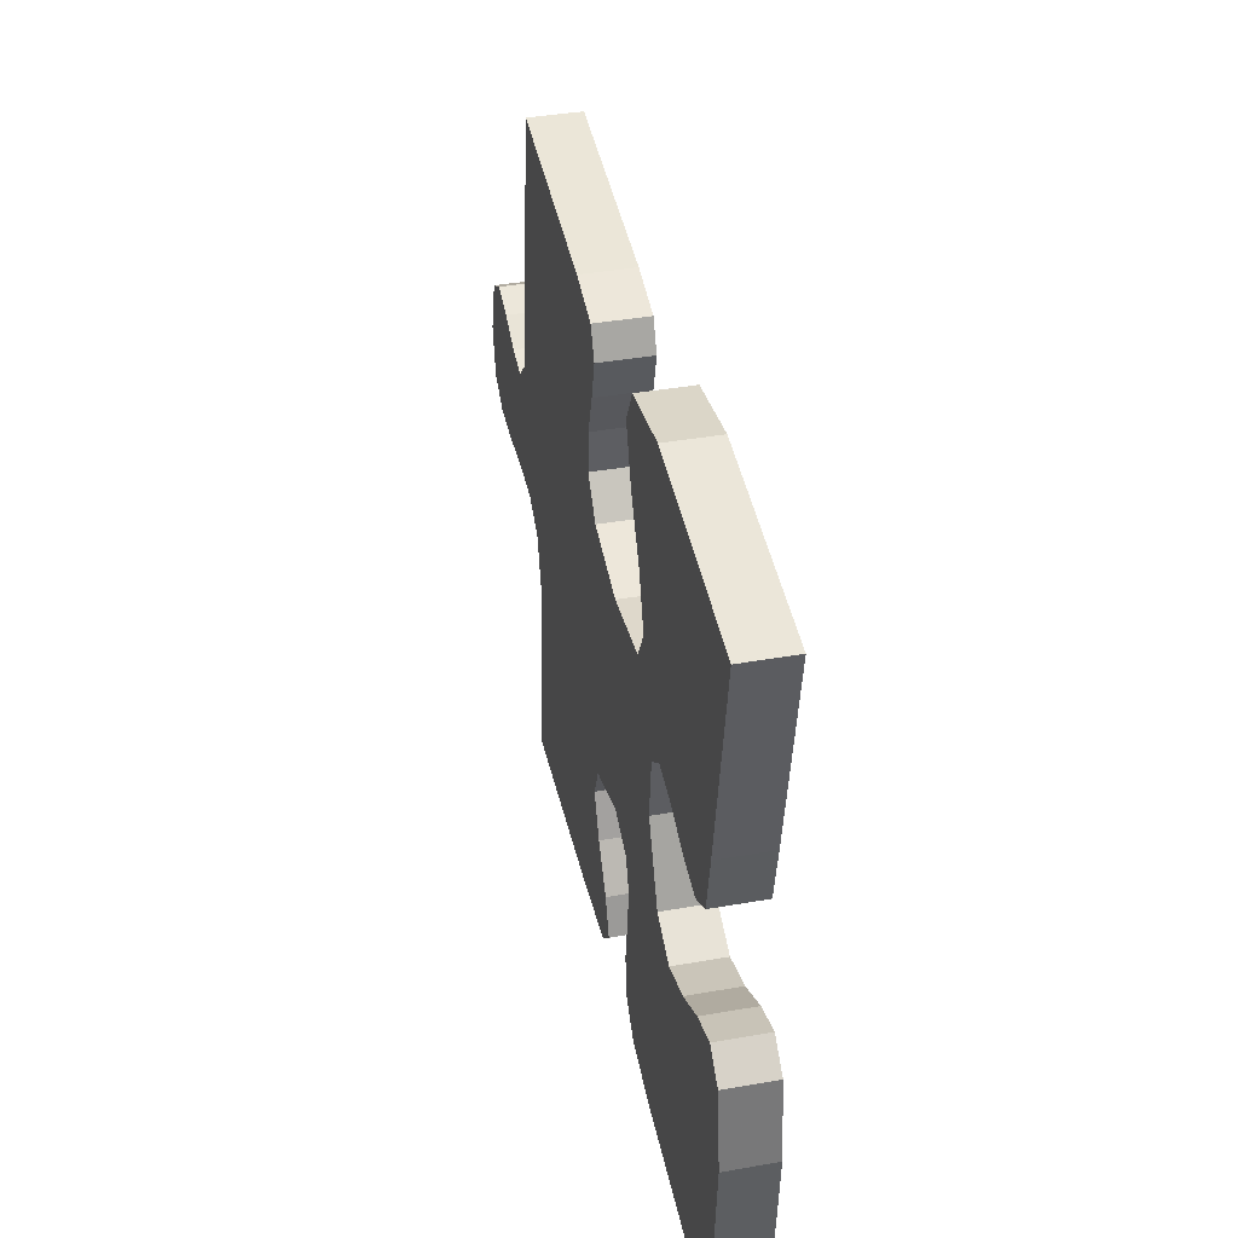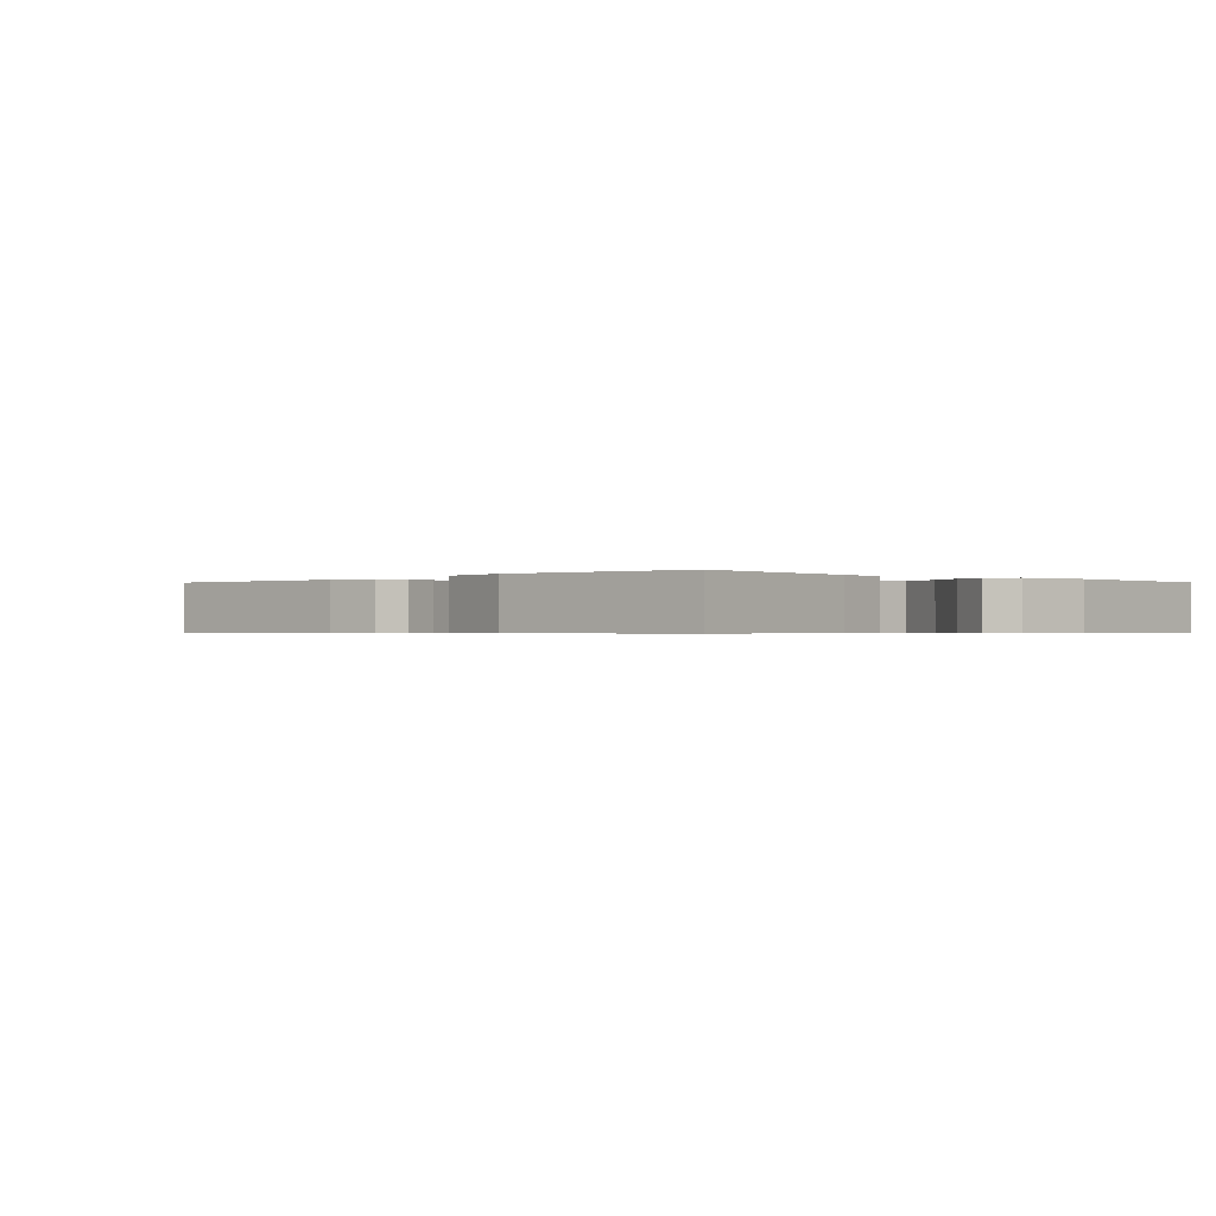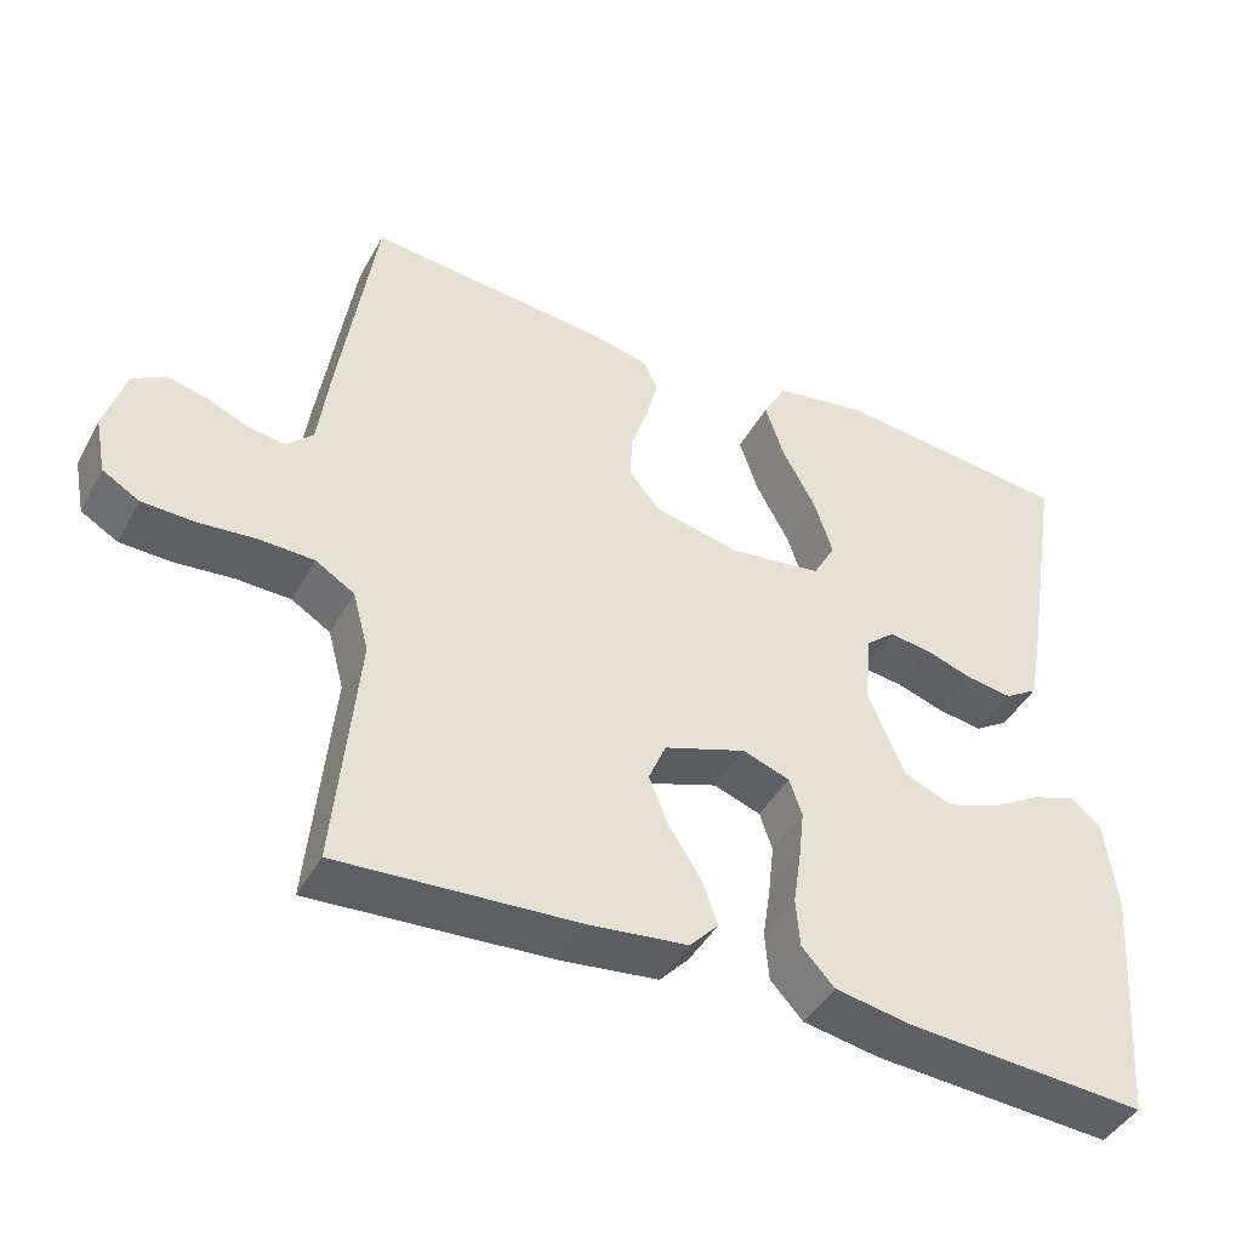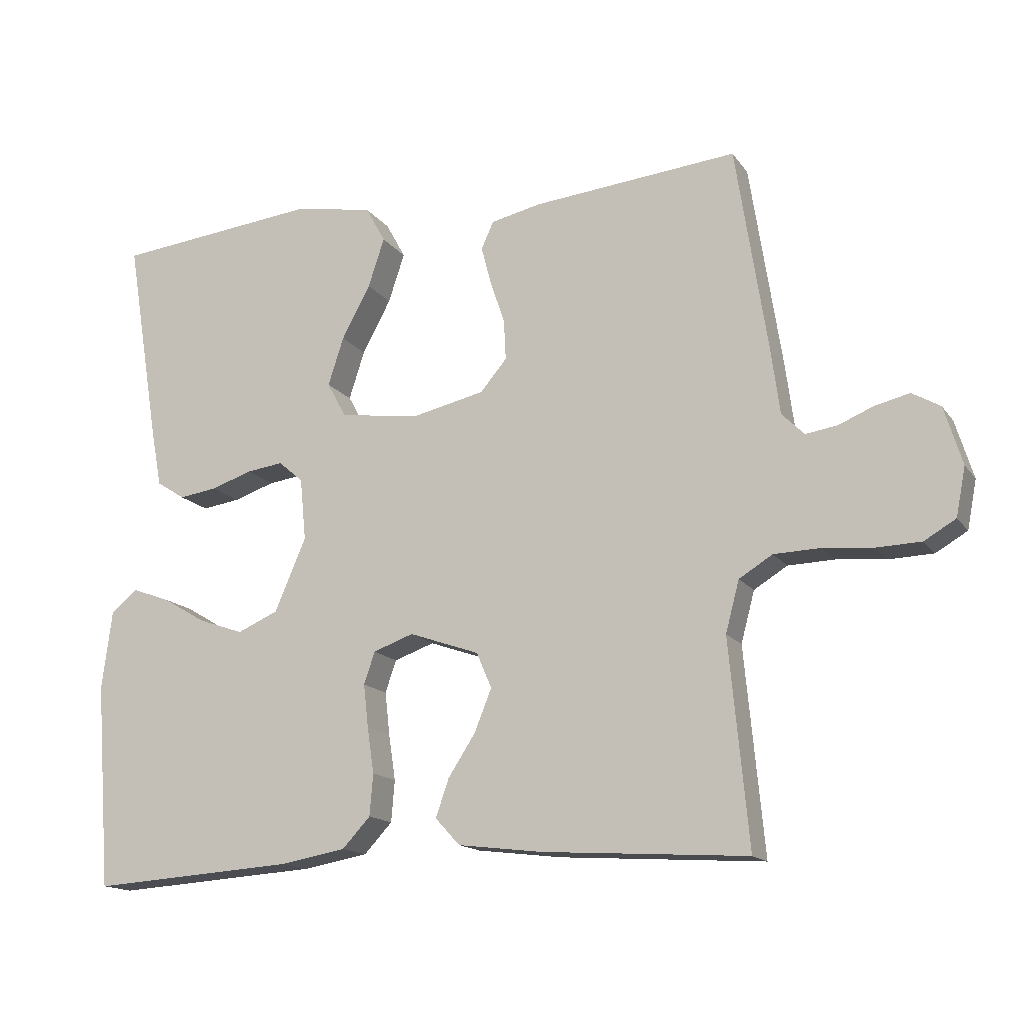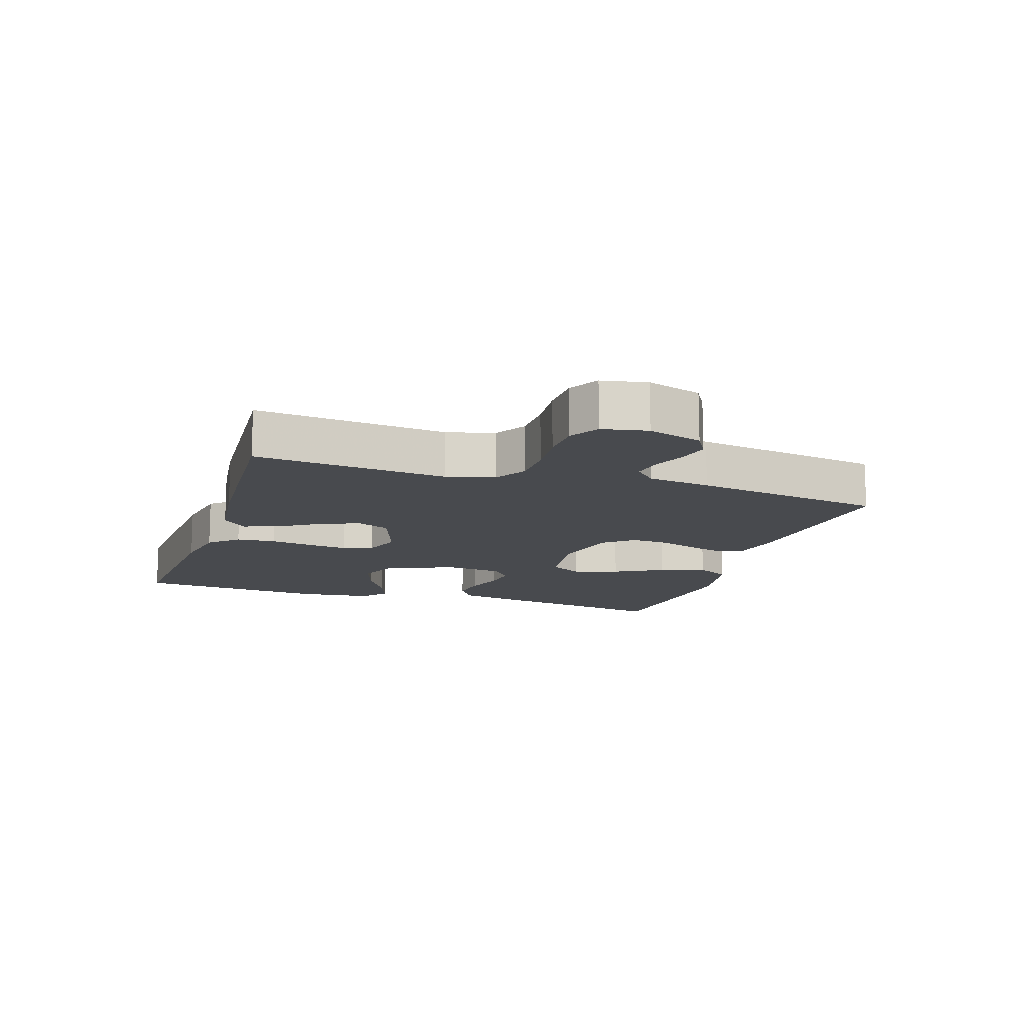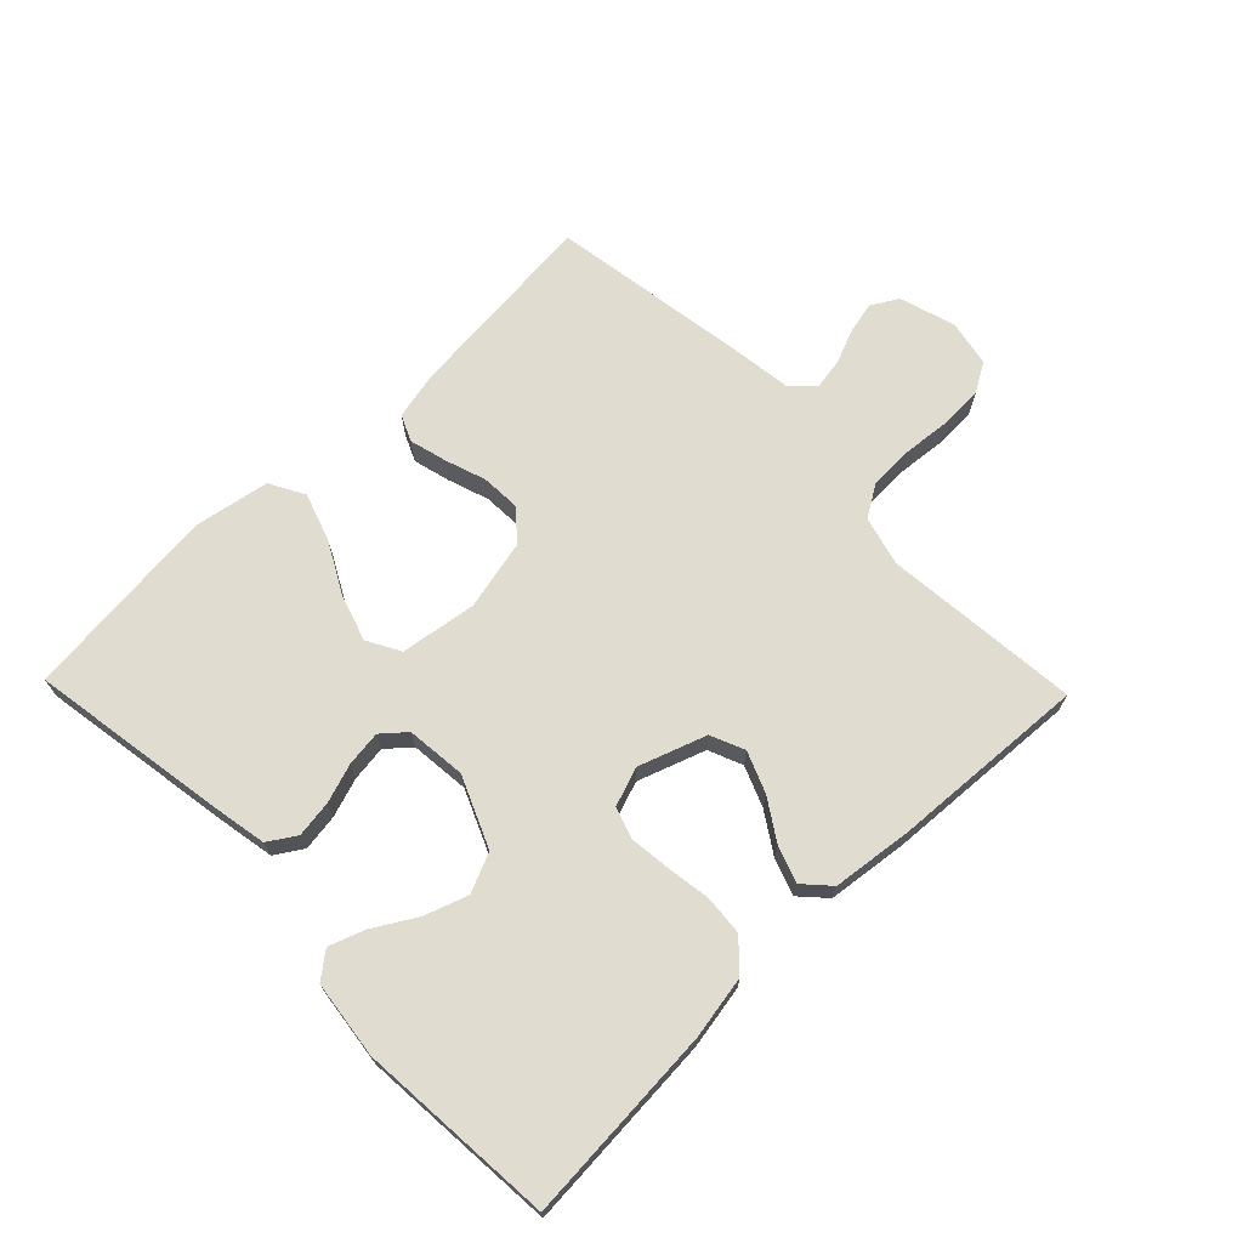
<metadata>
{"format":"obj","ext":"obj","renderer":"f3d","projection":"perspective","resolution":1024,"background":"white","views":[{"elev":40.3,"azim":77.8,"up":"+Z"},{"elev":-0.5,"azim":45.5,"up":"+Y"},{"elev":-43.6,"azim":-27.2,"up":"+Z"},{"elev":-15.2,"azim":-156.9,"up":"+Z"},{"elev":-13.3,"azim":-108.1,"up":"+Y"},{"elev":69.6,"azim":135.9,"up":"+Y"}]}
</metadata>
<code>
v -0.5 0.07 -0.5
v -0.472 0.07 -0.2
v -0.492 0.07 -0.125
v -0.541 0.07 -0.095
v -0.609 0.07 -0.093
v -0.682 0.07 -0.1
v -0.747 0.07 -0.098
v -0.793 0.07 -0.071
v -0.807 0.07 0
v -0.781 0.07 0.085
v -0.74 0.07 0.109
v -0.689 0.07 0.097
v -0.638 0.07 0.076
v -0.592 0.07 0.069
v -0.559 0.07 0.102
v -0.546 0.07 0.2
v -0.5 0.07 0.5
v -0.2 0.07 0.472
v -0.126 0.07 0.456
v -0.108 0.07 0.416
v -0.123 0.07 0.359
v -0.144 0.07 0.297
v -0.147 0.07 0.238
v -0.108 0.07 0.192
v 0 0.07 0.168
v 0.116 0.07 0.185
v 0.144 0.07 0.236
v 0.121 0.07 0.307
v 0.079 0.07 0.385
v 0.055 0.07 0.457
v 0.084 0.07 0.51
v 0.2 0.07 0.531
v 0.5 0.07 0.5
v 0.451 0.07 0.2
v 0.435 0.07 0.114
v 0.393 0.07 0.087
v 0.337 0.07 0.095
v 0.277 0.07 0.115
v 0.223 0.07 0.122
v 0.187 0.07 0.091
v 0.178 0.07 0
v 0.224 0.07 -0.107
v 0.284 0.07 -0.133
v 0.35 0.07 -0.11
v 0.414 0.07 -0.072
v 0.469 0.07 -0.052
v 0.508 0.07 -0.083
v 0.523 0.07 -0.2
v 0.5 0.07 -0.5
v 0.2 0.07 -0.48
v 0.104 0.07 -0.463
v 0.063 0.07 -0.419
v 0.058 0.07 -0.358
v 0.068 0.07 -0.291
v 0.075 0.07 -0.228
v 0.059 0.07 -0.181
v 0 0.07 -0.16
v -0.103 0.07 -0.196
v -0.125 0.07 -0.248
v -0.1 0.07 -0.31
v -0.06 0.07 -0.372
v -0.041 0.07 -0.427
v -0.077 0.07 -0.466
v -0.2 0.07 -0.481
v -0.5 0 -0.5
v -0.472 0 -0.2
v -0.492 0 -0.125
v -0.541 0 -0.095
v -0.609 0 -0.093
v -0.682 0 -0.1
v -0.747 0 -0.098
v -0.793 0 -0.071
v -0.807 0 0
v -0.781 0 0.085
v -0.74 0 0.109
v -0.689 0 0.097
v -0.638 0 0.076
v -0.592 0 0.069
v -0.559 0 0.102
v -0.546 0 0.2
v -0.5 0 0.5
v -0.2 0 0.472
v -0.126 0 0.456
v -0.108 0 0.416
v -0.123 0 0.359
v -0.144 0 0.297
v -0.147 0 0.238
v -0.108 0 0.192
v 0 0 0.168
v 0.116 0 0.185
v 0.144 0 0.236
v 0.121 0 0.307
v 0.079 0 0.385
v 0.055 0 0.457
v 0.084 0 0.51
v 0.2 0 0.531
v 0.5 0 0.5
v 0.451 0 0.2
v 0.435 0 0.114
v 0.393 0 0.087
v 0.337 0 0.095
v 0.277 0 0.115
v 0.223 0 0.122
v 0.187 0 0.091
v 0.178 0 0
v 0.224 0 -0.107
v 0.284 0 -0.133
v 0.35 0 -0.11
v 0.414 0 -0.072
v 0.469 0 -0.052
v 0.508 0 -0.083
v 0.523 0 -0.2
v 0.5 0 -0.5
v 0.2 0 -0.48
v 0.104 0 -0.463
v 0.063 0 -0.419
v 0.058 0 -0.358
v 0.068 0 -0.291
v 0.075 0 -0.228
v 0.059 0 -0.181
v 0 0 -0.16
v -0.103 0 -0.196
v -0.125 0 -0.248
v -0.1 0 -0.31
v -0.06 0 -0.372
v -0.041 0 -0.427
v -0.077 0 -0.466
v -0.2 0 -0.481
f 63 64 1 2
f 60 61 62 63
f 59 60 63 2
f 58 59 2 3
f 57 58 3 4
f 51 52 53 54
f 51 54 55
f 50 51 55
f 49 50 55 56
f 44 45 46 47
f 43 44 47 48
f 35 36 37 38
f 35 38 39
f 34 35 39
f 33 34 39
f 32 33 39 40
f 28 29 30 31
f 27 28 31 32
f 19 20 21 22
f 17 18 19 22
f 15 16 17 22
f 14 15 22 23
f 10 11 12 13
f 10 13 14
f 9 10 14
f 8 9 14
f 5 6 7 8
f 4 5 8 14
f 57 4 14 23
f 43 48 49 56
f 42 43 56 57
f 41 42 57
f 27 32 40 41
f 26 27 41 57
f 25 26 57
f 24 25 57
f 23 24 57
f 66 65 128 127
f 127 126 125 124
f 66 127 124 123
f 67 66 123 122
f 68 67 122 121
f 118 117 116 115
f 119 118 115
f 119 115 114
f 120 119 114 113
f 111 110 109 108
f 112 111 108 107
f 102 101 100 99
f 103 102 99
f 103 99 98
f 103 98 97
f 104 103 97 96
f 95 94 93 92
f 96 95 92 91
f 86 85 84 83
f 86 83 82 81
f 86 81 80 79
f 87 86 79 78
f 77 76 75 74
f 78 77 74
f 78 74 73
f 78 73 72
f 72 71 70 69
f 78 72 69 68
f 87 78 68 121
f 120 113 112 107
f 121 120 107 106
f 121 106 105
f 105 104 96 91
f 121 105 91 90
f 121 90 89
f 121 89 88
f 121 88 87
f 1 65 66 2
f 2 66 67 3
f 3 67 68 4
f 4 68 69 5
f 5 69 70 6
f 6 70 71 7
f 7 71 72 8
f 8 72 73 9
f 9 73 74 10
f 10 74 75 11
f 11 75 76 12
f 12 76 77 13
f 13 77 78 14
f 14 78 79 15
f 15 79 80 16
f 16 80 81 17
f 17 81 82 18
f 18 82 83 19
f 19 83 84 20
f 20 84 85 21
f 21 85 86 22
f 22 86 87 23
f 23 87 88 24
f 24 88 89 25
f 25 89 90 26
f 26 90 91 27
f 27 91 92 28
f 28 92 93 29
f 29 93 94 30
f 30 94 95 31
f 31 95 96 32
f 32 96 97 33
f 33 97 98 34
f 34 98 99 35
f 35 99 100 36
f 36 100 101 37
f 37 101 102 38
f 38 102 103 39
f 39 103 104 40
f 40 104 105 41
f 41 105 106 42
f 42 106 107 43
f 43 107 108 44
f 44 108 109 45
f 45 109 110 46
f 46 110 111 47
f 47 111 112 48
f 48 112 113 49
f 49 113 114 50
f 50 114 115 51
f 51 115 116 52
f 52 116 117 53
f 53 117 118 54
f 54 118 119 55
f 55 119 120 56
f 56 120 121 57
f 57 121 122 58
f 58 122 123 59
f 59 123 124 60
f 60 124 125 61
f 61 125 126 62
f 62 126 127 63
f 63 127 128 64
f 64 128 65 1

</code>
